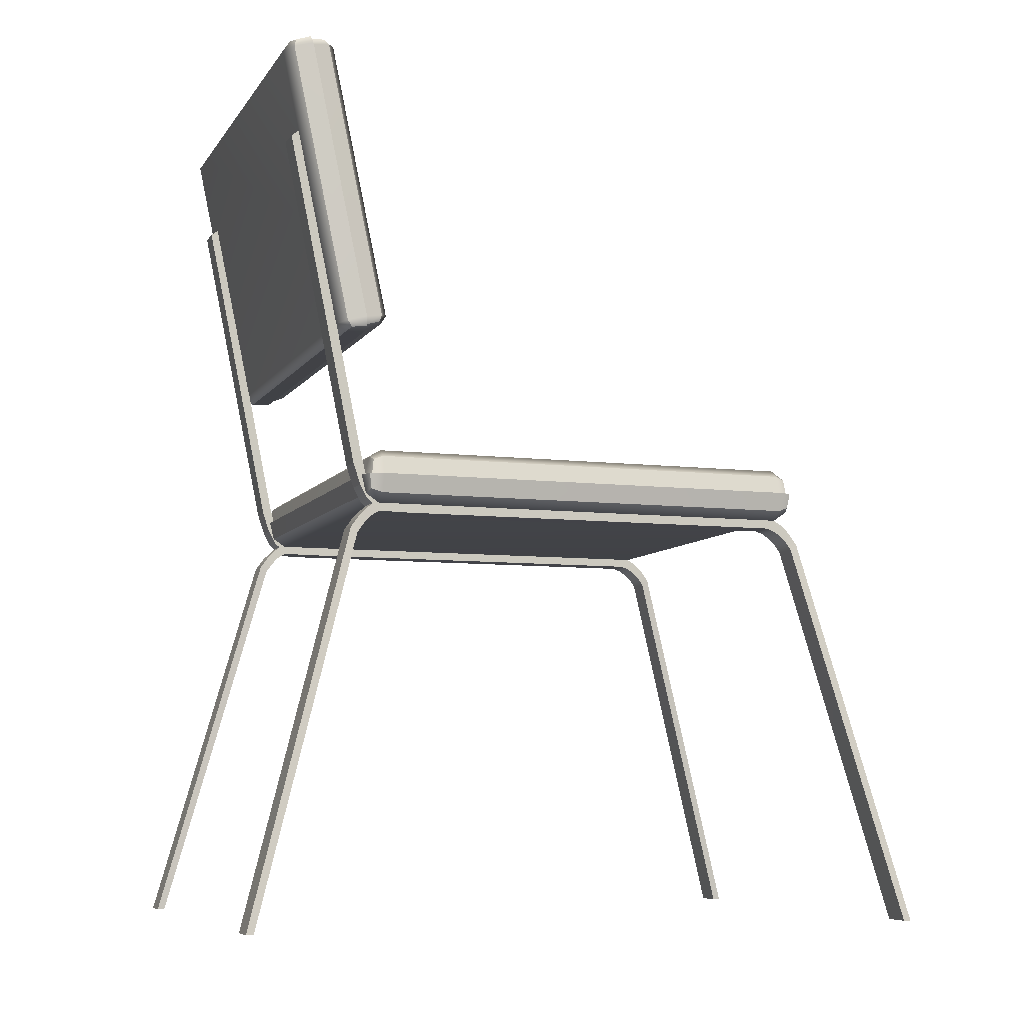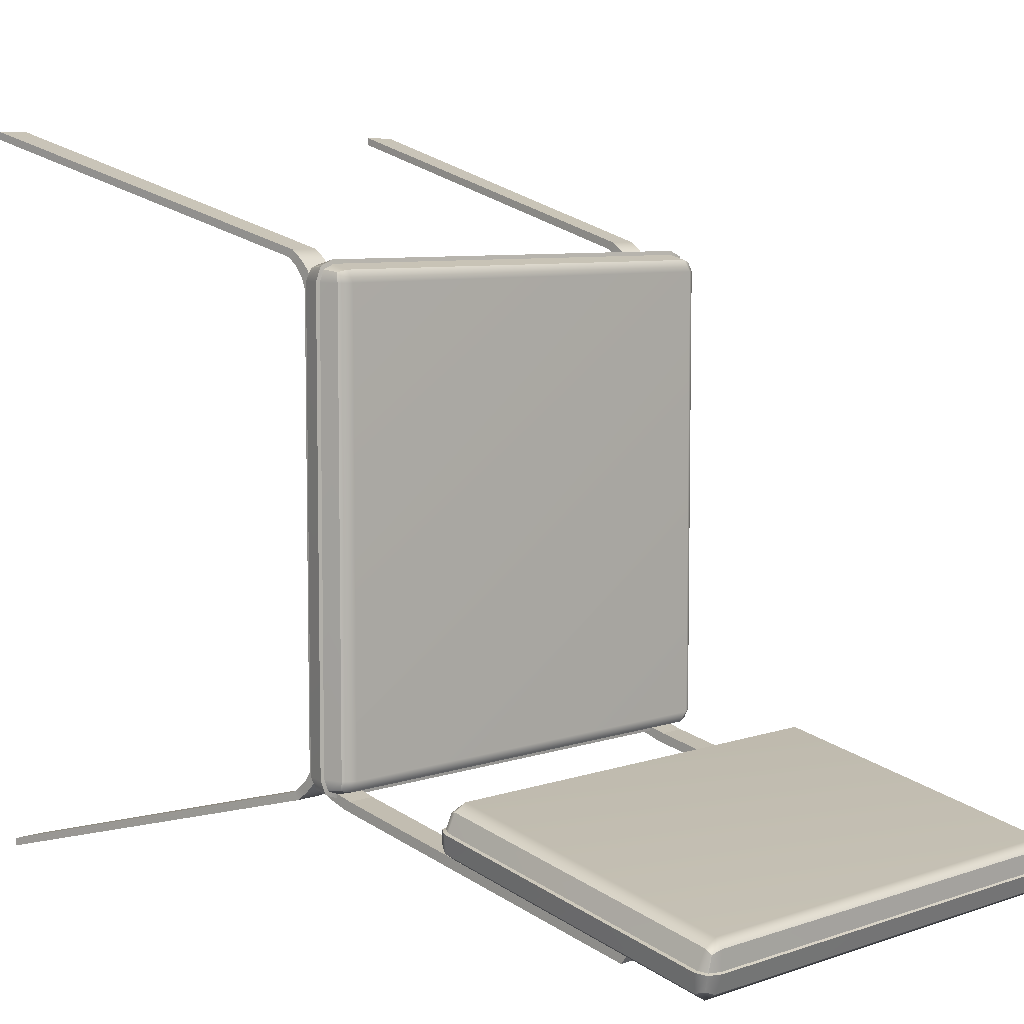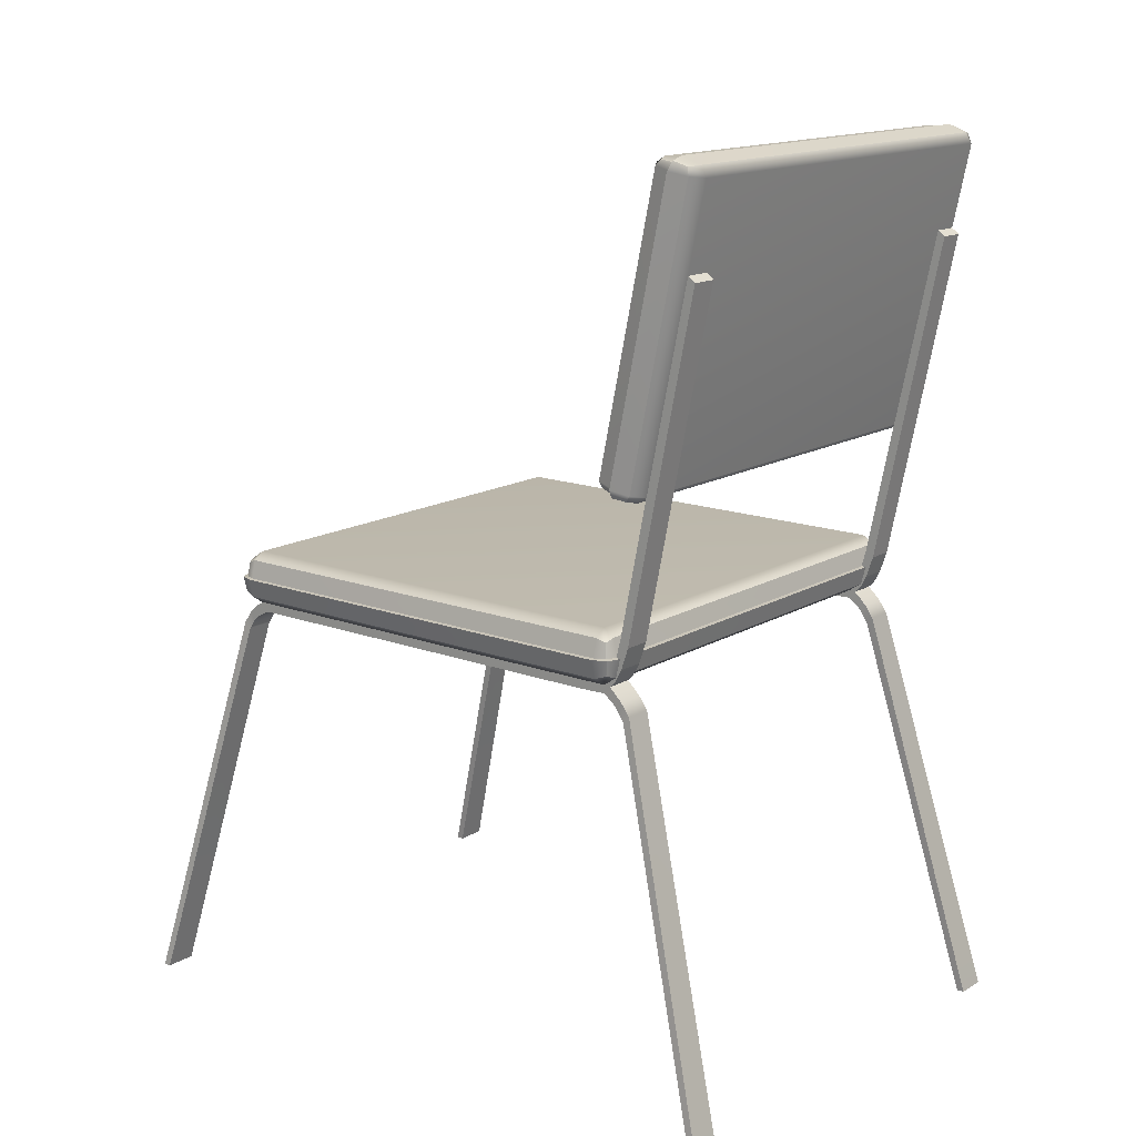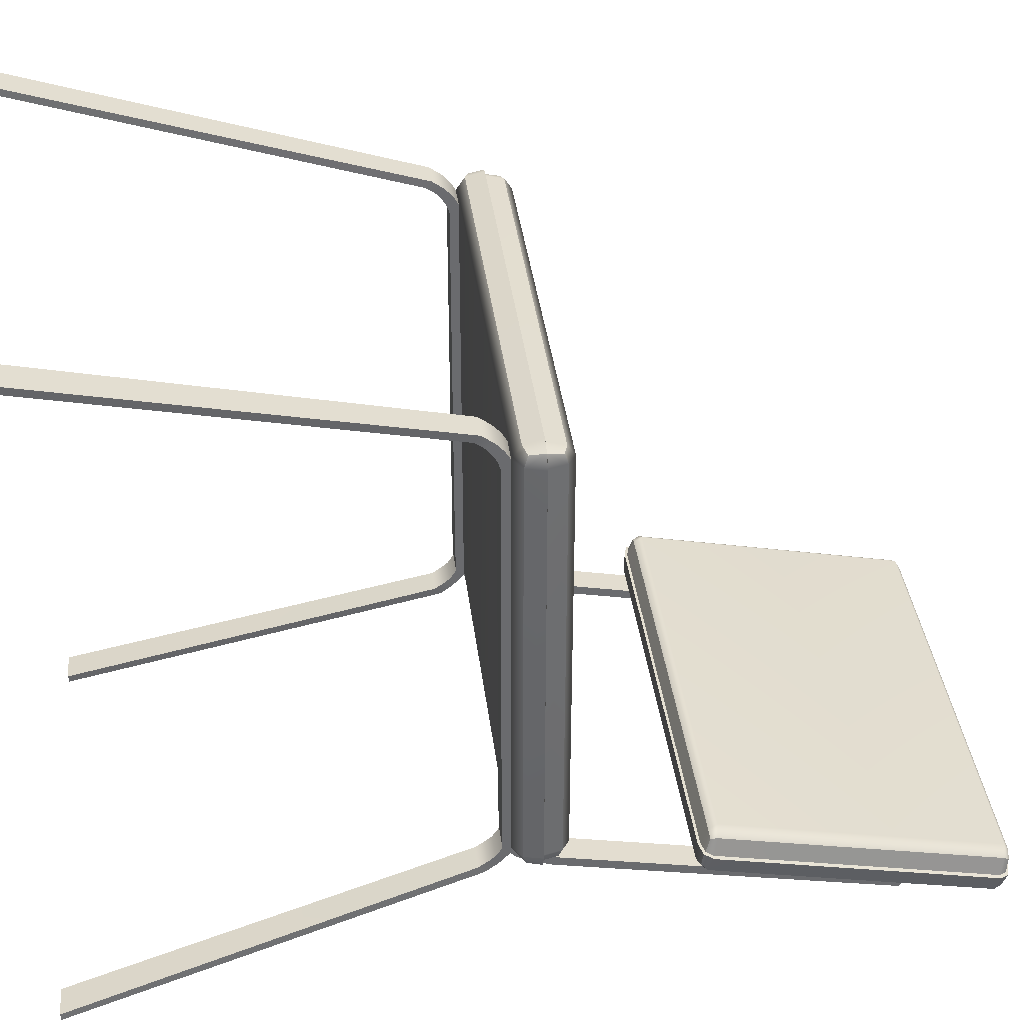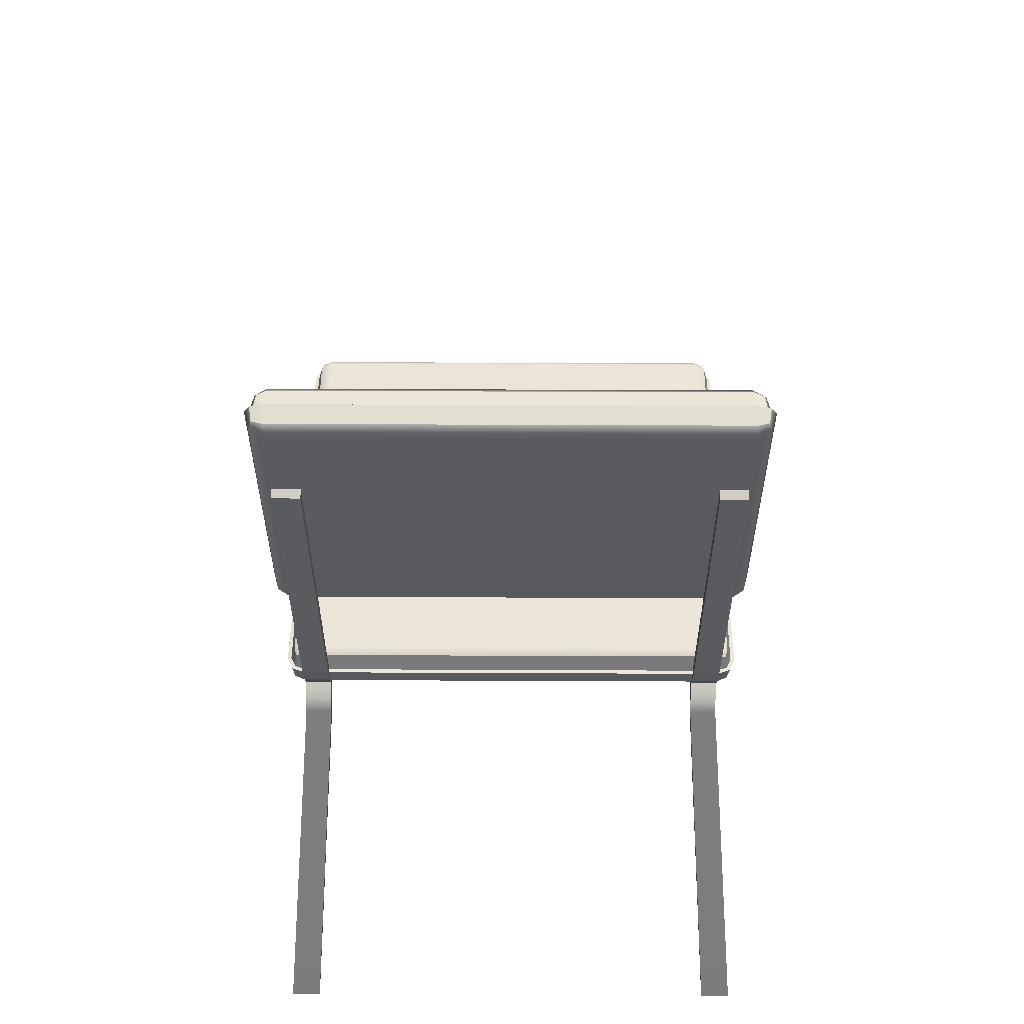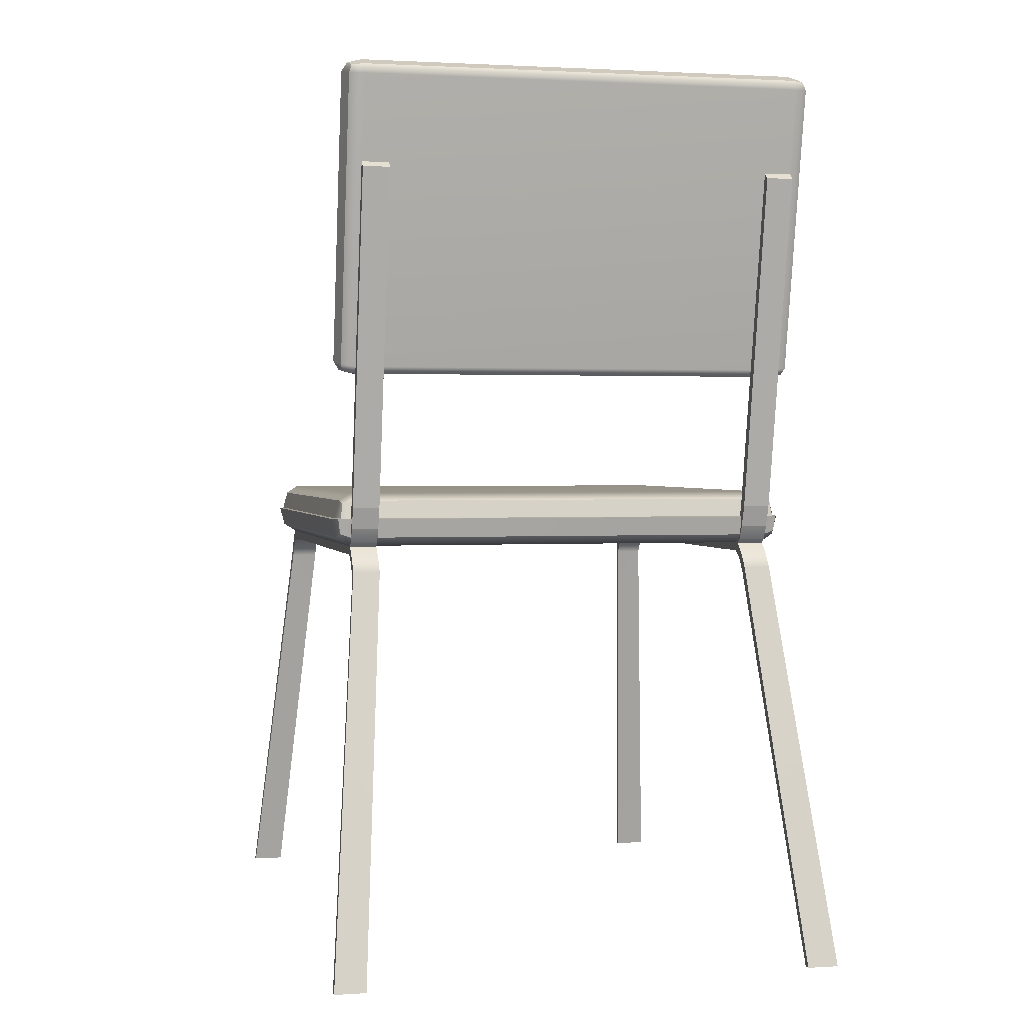
<metadata>
{"format":"obj","ext":"obj","renderer":"f3d","projection":"perspective","resolution":1024,"background":"white","views":[{"elev":-7.5,"azim":-109.2,"up":"+Y"},{"elev":7.1,"azim":135.2,"up":"+Z"},{"elev":14.9,"azim":128.8,"up":"+Y"},{"elev":37.1,"azim":83.1,"up":"+Z"},{"elev":46.3,"azim":-179.7,"up":"+Y"},{"elev":1.6,"azim":167.1,"up":"+Y"}]}
</metadata>
<code>
g default
v -5.619 10.38 6.028
v -5.908 10.38 5.908
v -6.028 10.38 5.619
v 6.028 10.38 5.619
v 5.908 10.38 5.908
v 5.619 10.38 6.028
v -5.908 10.84 5.619
v -5.619 10.84 5.908
v -5.619 11.03 5.619
v 5.908 10.84 5.619
v 5.619 11.03 5.619
v 5.619 10.84 5.908
v -5.908 10.38 -5.908
v -6.028 10.38 -5.619
v -5.908 10.84 -5.619
v -5.619 11.03 -5.619
v -5.619 10.84 -5.908
v -5.619 10.38 -6.028
v 5.908 10.38 -5.908
v 5.619 10.38 -6.028
v 5.619 10.84 -5.908
v 5.619 11.03 -5.619
v 5.908 10.84 -5.619
v 6.028 10.38 -5.619
v -5.855 10.76 5.855
v 5.855 10.76 5.855
v -5.855 10.76 -5.855
v 5.855 10.76 -5.855
v -5.655 9.653 5.655
v -6 9.879 5.644
v -6 9.879 -5.644
v -5.655 9.653 -5.655
v -6.126 10.37 5.636
v -6.126 10.37 -5.636
v -5.636 10.37 6.126
v -5.644 9.879 6
v 5.644 9.879 6
v 5.636 10.37 6.126
v 5.655 9.653 5.655
v 6.126 10.37 5.636
v 6 9.879 5.644
v 6 9.879 -5.644
v 6.126 10.37 -5.636
v 5.655 9.653 -5.655
v -5.644 9.879 -6
v 5.644 9.879 -6
v -5.636 10.37 -6.126
v 5.636 10.37 -6.126
v -5.985 10.37 5.985
v -5.93 9.979 5.93
v 5.93 9.979 5.93
v 5.985 10.37 5.985
v -5.93 9.979 -5.93
v -5.985 10.37 -5.985
v 5.985 10.37 -5.985
v 5.93 9.979 -5.93
v 5.655 9.427 5.437
v 4.964 9.427 5.437
v 5.655 9.746 5.437
v 4.964 9.746 5.437
v 5.655 9.746 -4.941
v 4.964 9.746 -4.941
v 5.655 9.427 -4.941
v 4.964 9.427 -4.941
v 5.655 9.356 5.633
v 4.964 9.356 5.633
v 4.964 9.653 5.655
v 5.655 9.653 5.655
v 5.655 9.26 5.793
v 4.964 9.26 5.793
v 4.964 9.52 5.877
v 5.655 9.52 5.877
v 5.655 9.101 5.984
v 4.964 9.101 5.984
v 4.964 9.31 6.103
v 5.655 9.31 6.103
v 5.655 8.86 6.154
v 4.964 8.86 6.154
v 4.964 9.006 6.325
v 5.655 9.006 6.325
v 6.576 -1.226 8.908
v 5.77 -1.226 8.908
v 5.77 -1.226 9.103
v 6.576 -1.226 9.103
v 5.655 9.751 -5.54
v 4.964 9.751 -5.54
v 4.964 9.444 -5.646
v 5.655 9.444 -5.646
v 5.655 10.05 -5.827
v 4.964 10.05 -5.827
v 4.964 9.77 -5.973
v 5.655 9.77 -5.973
v 5.655 10.39 -6.009
v 4.964 10.39 -6.009
v 4.964 10.11 -6.154
v 5.655 10.11 -6.154
v 5.655 10.83 -6.123
v 4.964 10.83 -6.123
v 4.964 10.66 -6.341
v 5.655 10.66 -6.341
v 5.655 19.39 -7.876
v 4.964 19.39 -7.876
v 4.964 19.22 -8.094
v 5.655 19.22 -8.094
v 5.655 9.932 -5.712
v 5.655 9.633 -5.825
v 4.964 9.633 -5.825
v 4.964 9.932 -5.712
v 4.964 9.444 -5.646
v 5.655 9.444 -5.646
v 5.655 9.633 -5.825
v 4.964 9.633 -5.825
v 4.965 9.277 -5.901
v 5.656 9.277 -5.901
v 5.656 9.489 -5.991
v 4.965 9.489 -5.991
v 4.965 9.101 -6.048
v 5.656 9.101 -6.048
v 5.656 9.31 -6.167
v 4.965 9.31 -6.167
v 4.965 8.86 -6.218
v 5.656 8.86 -6.218
v 5.656 9.006 -6.389
v 4.965 9.006 -6.389
v 5.771 -1.226 -8.972
v 6.577 -1.226 -8.972
v 6.577 -1.226 -9.167
v 5.771 -1.226 -9.167
v -5.619 14.2 -6.076
v -5.908 14.28 -6.092
v -6.028 14.46 -6.131
v 6.028 14.46 -6.131
v 5.908 14.28 -6.092
v 5.619 14.2 -6.076
v -5.908 14.56 -5.68
v -5.619 14.37 -5.641
v -5.619 14.6 -5.493
v 5.908 14.56 -5.68
v 5.619 14.6 -5.493
v 5.619 14.37 -5.641
v -5.908 21.8 -7.674
v -6.028 21.61 -7.635
v -5.908 21.71 -7.184
v -5.619 21.75 -6.998
v -5.619 21.89 -7.223
v -5.619 21.87 -7.69
v 5.908 21.8 -7.674
v 5.619 21.87 -7.69
v 5.619 21.89 -7.223
v 5.619 21.75 -6.998
v 5.908 21.71 -7.184
v 6.028 21.61 -7.635
v -5.855 14.39 -5.731
v 5.855 14.39 -5.731
v -5.855 21.84 -7.299
v 5.855 21.84 -7.299
v -5.655 14.29 -6.838
v -6 14.34 -6.619
v -6 21.53 -8.13
v -5.655 21.49 -8.352
v -6.126 14.45 -6.143
v -6.126 21.62 -7.652
v -5.636 14.14 -6.077
v -5.644 14.12 -6.572
v 5.644 14.12 -6.572
v 5.636 14.14 -6.077
v 5.655 14.29 -6.838
v 6.126 14.45 -6.143
v 6 14.34 -6.619
v 6 21.53 -8.13
v 6.126 21.62 -7.652
v 5.655 21.49 -8.352
v -5.644 21.75 -8.178
v 5.644 21.75 -8.178
v -5.636 21.93 -7.717
v 5.636 21.93 -7.717
v -5.985 14.23 -6.097
v -5.93 14.18 -6.483
v 5.93 14.18 -6.483
v 5.985 14.23 -6.097
v -5.93 21.73 -8.07
v -5.985 21.84 -7.699
v 5.985 21.84 -7.699
v 5.93 21.73 -8.07
v -5.655 9.427 5.437
v -4.964 9.427 5.437
v -5.655 9.746 5.437
v -4.964 9.746 5.437
v -5.655 9.746 -4.941
v -4.964 9.746 -4.941
v -5.655 9.427 -4.941
v -4.964 9.427 -4.941
v -5.655 9.356 5.633
v -4.964 9.356 5.633
v -4.964 9.653 5.655
v -5.655 9.653 5.655
v -5.655 9.26 5.793
v -4.964 9.26 5.793
v -4.964 9.52 5.877
v -5.655 9.52 5.877
v -5.655 9.101 5.984
v -4.964 9.101 5.984
v -4.964 9.31 6.103
v -5.655 9.31 6.103
v -5.655 8.86 6.154
v -4.964 8.86 6.154
v -4.964 9.006 6.325
v -5.655 9.006 6.325
v -6.576 -1.226 8.908
v -5.77 -1.226 8.908
v -5.77 -1.226 9.103
v -6.576 -1.226 9.103
v -5.655 9.751 -5.54
v -4.964 9.751 -5.54
v -4.964 9.444 -5.646
v -5.655 9.444 -5.646
v -5.655 10.05 -5.827
v -4.964 10.05 -5.827
v -4.964 9.77 -5.973
v -5.655 9.77 -5.973
v -5.655 10.39 -6.009
v -4.964 10.39 -6.009
v -4.964 10.11 -6.154
v -5.655 10.11 -6.154
v -5.655 10.83 -6.123
v -4.964 10.83 -6.123
v -4.964 10.66 -6.341
v -5.655 10.66 -6.341
v -5.655 19.39 -7.876
v -4.964 19.39 -7.876
v -4.964 19.22 -8.094
v -5.655 19.22 -8.094
v -5.655 9.932 -5.712
v -5.655 9.633 -5.825
v -4.964 9.633 -5.825
v -4.964 9.932 -5.712
v -4.964 9.444 -5.646
v -5.655 9.444 -5.646
v -5.655 9.633 -5.825
v -4.964 9.633 -5.825
v -4.965 9.277 -5.901
v -5.656 9.277 -5.901
v -5.656 9.489 -5.991
v -4.965 9.489 -5.991
v -4.965 9.101 -6.048
v -5.656 9.101 -6.048
v -5.656 9.31 -6.167
v -4.965 9.31 -6.167
v -4.965 8.86 -6.218
v -5.656 8.86 -6.218
v -5.656 9.006 -6.389
v -4.965 9.006 -6.389
v -5.771 -1.226 -8.972
v -6.577 -1.226 -8.972
v -6.577 -1.226 -9.167
v -5.771 -1.226 -9.167
g pCube11
f 29 30 31 32
f 30 33 34 31
f 35 36 37 38
f 36 29 39 37
f 40 41 42 43
f 41 39 44 42
f 3 7 15 14
f 7 9 16 15
f 9 8 12 11
f 8 1 6 12
f 11 10 23 22
f 10 4 24 23
f 18 17 21 20
f 17 16 22 21
f 32 45 46 44
f 45 47 48 46
f 9 11 22 16
f 32 44 39 29
f 49 33 30 50
f 30 29 36 50
f 36 35 49 50
f 37 39 41 51
f 41 40 52 51
f 52 38 37 51
f 8 9 7 25
f 7 3 2 25
f 2 1 8 25
f 5 4 10 26
f 10 11 12 26
f 12 6 5 26
f 17 18 13 27
f 13 14 15 27
f 15 16 17 27
f 23 24 19 28
f 19 20 21 28
f 21 22 23 28
f 45 32 31 53
f 31 34 54 53
f 54 47 45 53
f 55 43 42 56
f 42 44 46 56
f 46 48 55 56
f 3 14 34 33
f 6 1 35 38
f 24 4 40 43
f 18 20 48 47
f 2 3 33 49
f 1 2 49 35
f 4 5 52 40
f 5 6 38 52
f 14 13 54 34
f 13 18 47 54
f 19 24 43 55
f 20 19 55 48
f 81 84 83 82
f 59 61 62 60
f 101 104 103 102
f 63 57 58 64
f 58 60 62 64
f 63 61 59 57
f 57 65 66 58
f 58 66 67 60
f 60 67 68 59
f 59 68 65 57
f 65 69 70 66
f 66 70 71 67
f 67 71 72 68
f 68 72 69 65
f 69 73 74 70
f 70 74 75 71
f 71 75 76 72
f 72 76 73 69
f 73 77 78 74
f 74 78 79 75
f 75 79 80 76
f 76 80 77 73
f 77 81 82 78
f 78 82 83 79
f 79 83 84 80
f 80 84 81 77
f 61 85 86 62
f 62 86 87 64
f 64 87 88 63
f 63 88 85 61
f 85 105 108 86
f 86 108 107 87
f 87 107 106 88
f 88 106 105 85
f 89 93 94 90
f 90 94 95 91
f 91 95 96 92
f 92 96 93 89
f 93 97 98 94
f 94 98 99 95
f 95 99 100 96
f 96 100 97 93
f 97 101 102 98
f 98 102 103 99
f 99 103 104 100
f 100 104 101 97
f 106 92 89 105
f 107 91 92 106
f 108 90 91 107
f 105 89 90 108
f 125 128 127 126
f 109 113 114 110
f 110 114 115 111
f 111 115 116 112
f 112 116 113 109
f 113 117 118 114
f 114 118 119 115
f 115 119 120 116
f 116 120 117 113
f 117 121 122 118
f 118 122 123 119
f 119 123 124 120
f 120 124 121 117
f 121 125 126 122
f 122 126 127 123
f 123 127 128 124
f 124 128 125 121
f 157 158 159 160
f 158 161 162 159
f 163 164 165 166
f 164 157 167 165
f 168 169 170 171
f 169 167 172 170
f 131 135 143 142
f 135 137 144 143
f 137 136 140 139
f 136 129 134 140
f 139 138 151 150
f 138 132 152 151
f 146 145 149 148
f 145 144 150 149
f 160 173 174 172
f 173 175 176 174
f 137 139 150 144
f 160 172 167 157
f 177 161 158 178
f 158 157 164 178
f 164 163 177 178
f 165 167 169 179
f 169 168 180 179
f 180 166 165 179
f 136 137 135 153
f 135 131 130 153
f 130 129 136 153
f 133 132 138 154
f 138 139 140 154
f 140 134 133 154
f 145 146 141 155
f 141 142 143 155
f 143 144 145 155
f 151 152 147 156
f 147 148 149 156
f 149 150 151 156
f 173 160 159 181
f 159 162 182 181
f 182 175 173 181
f 183 171 170 184
f 170 172 174 184
f 174 176 183 184
f 131 142 162 161
f 134 129 163 166
f 152 132 168 171
f 146 148 176 175
f 130 131 161 177
f 129 130 177 163
f 132 133 180 168
f 133 134 166 180
f 142 141 182 162
f 141 146 175 182
f 147 152 171 183
f 148 147 183 176
f 209 210 211 212
f 187 188 190 189
f 229 230 231 232
f 191 192 186 185
f 186 192 190 188
f 191 185 187 189
f 185 186 194 193
f 186 188 195 194
f 188 187 196 195
f 187 185 193 196
f 193 194 198 197
f 194 195 199 198
f 195 196 200 199
f 196 193 197 200
f 197 198 202 201
f 198 199 203 202
f 199 200 204 203
f 200 197 201 204
f 201 202 206 205
f 202 203 207 206
f 203 204 208 207
f 204 201 205 208
f 205 206 210 209
f 206 207 211 210
f 207 208 212 211
f 208 205 209 212
f 189 190 214 213
f 190 192 215 214
f 192 191 216 215
f 191 189 213 216
f 213 214 236 233
f 214 215 235 236
f 215 216 234 235
f 216 213 233 234
f 217 218 222 221
f 218 219 223 222
f 219 220 224 223
f 220 217 221 224
f 221 222 226 225
f 222 223 227 226
f 223 224 228 227
f 224 221 225 228
f 225 226 230 229
f 226 227 231 230
f 227 228 232 231
f 228 225 229 232
f 234 233 217 220
f 235 234 220 219
f 236 235 219 218
f 233 236 218 217
f 253 254 255 256
f 237 238 242 241
f 238 239 243 242
f 239 240 244 243
f 240 237 241 244
f 241 242 246 245
f 242 243 247 246
f 243 244 248 247
f 244 241 245 248
f 245 246 250 249
f 246 247 251 250
f 247 248 252 251
f 248 245 249 252
f 249 250 254 253
f 250 251 255 254
f 251 252 256 255
f 252 249 253 256

</code>
